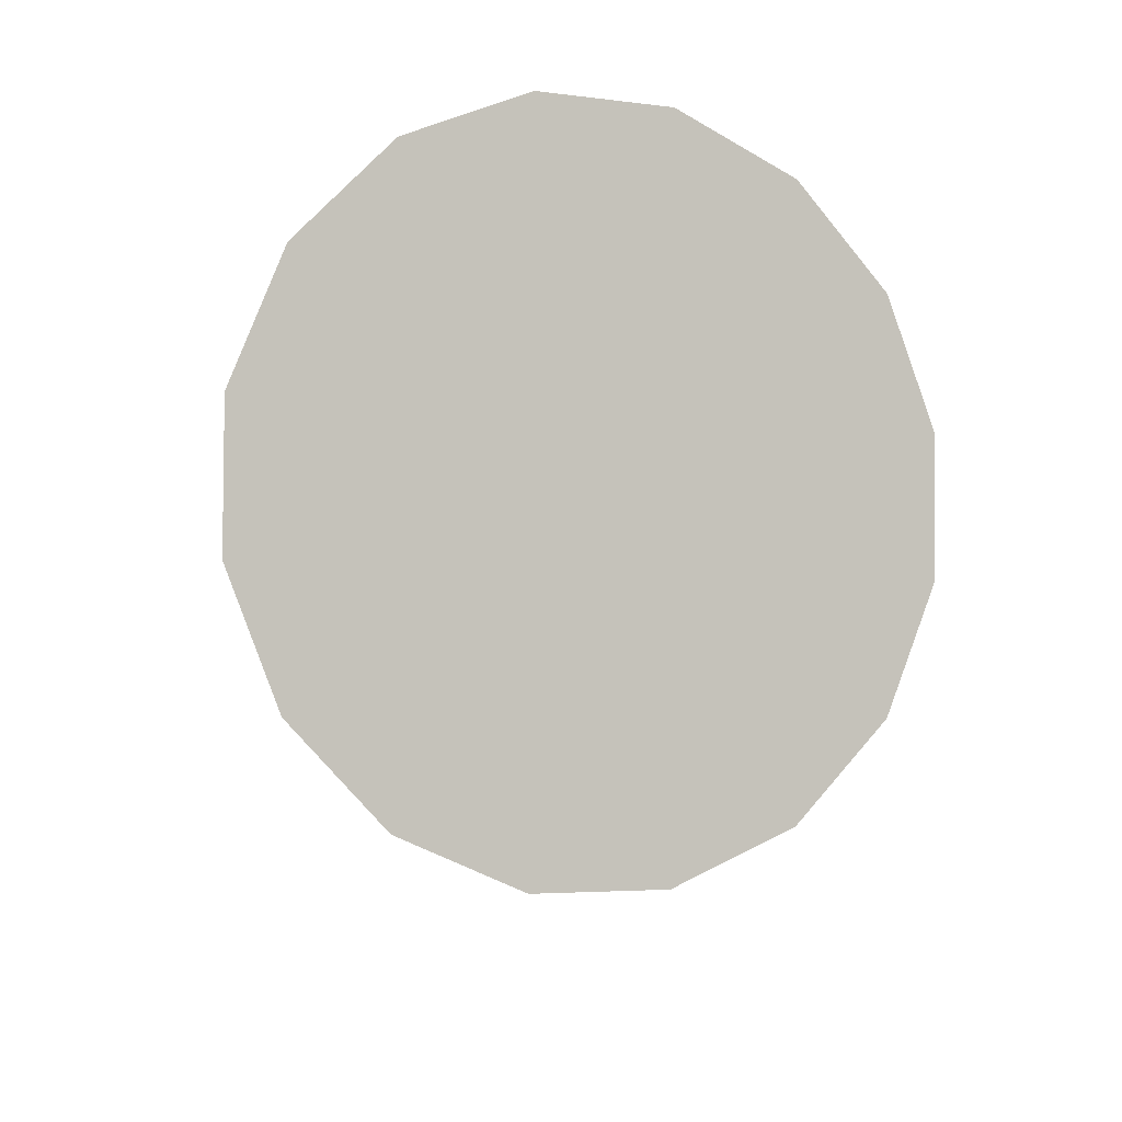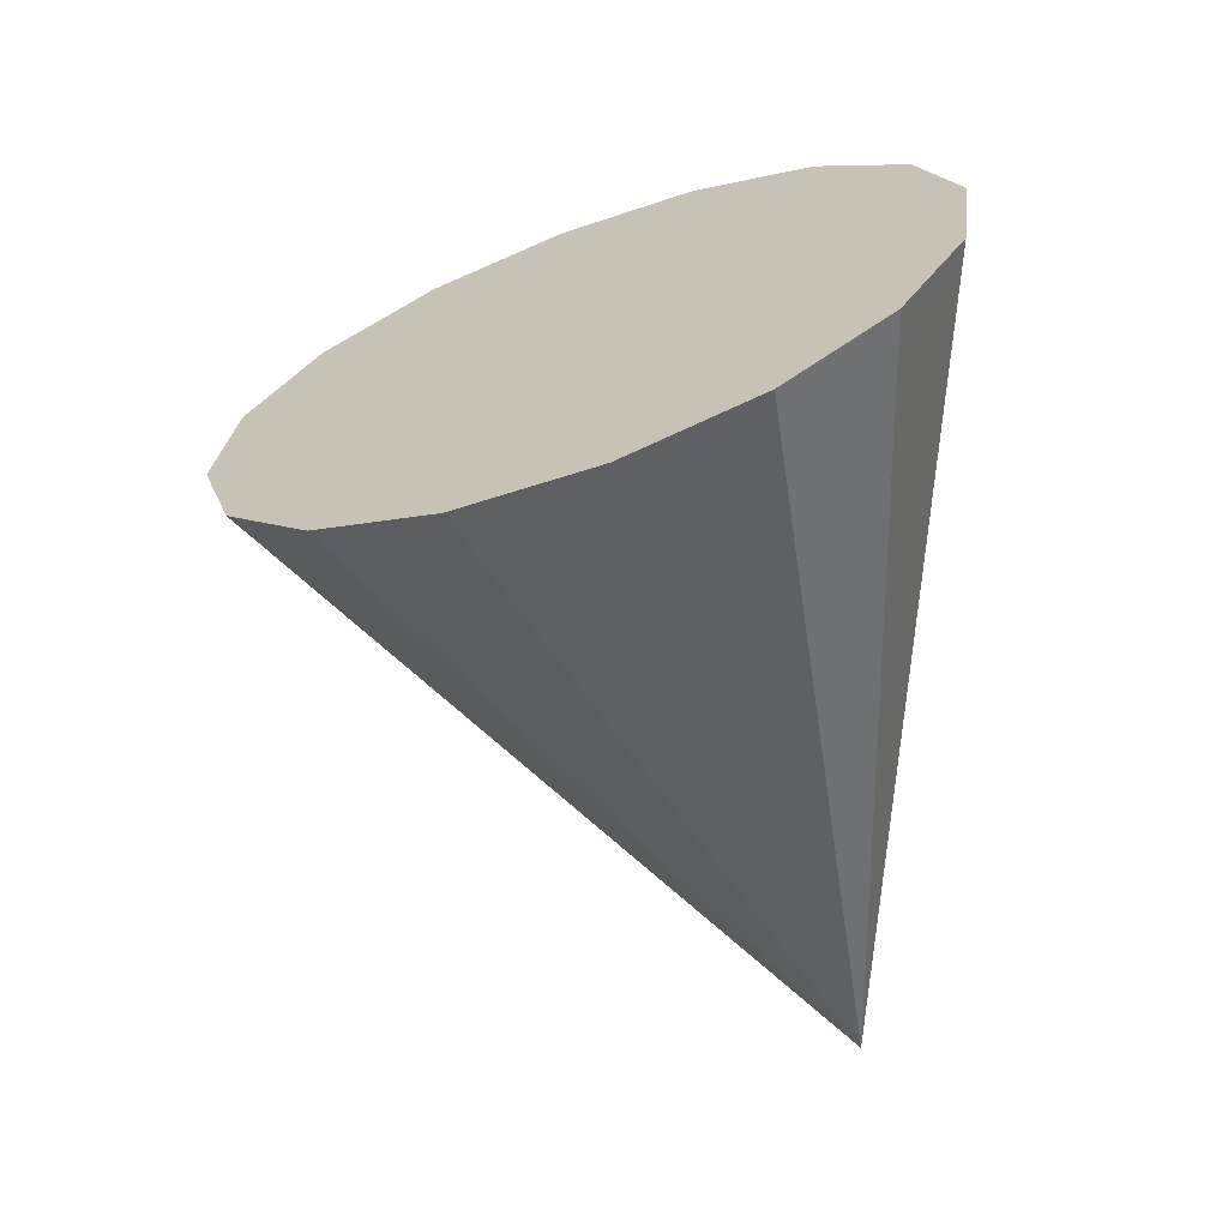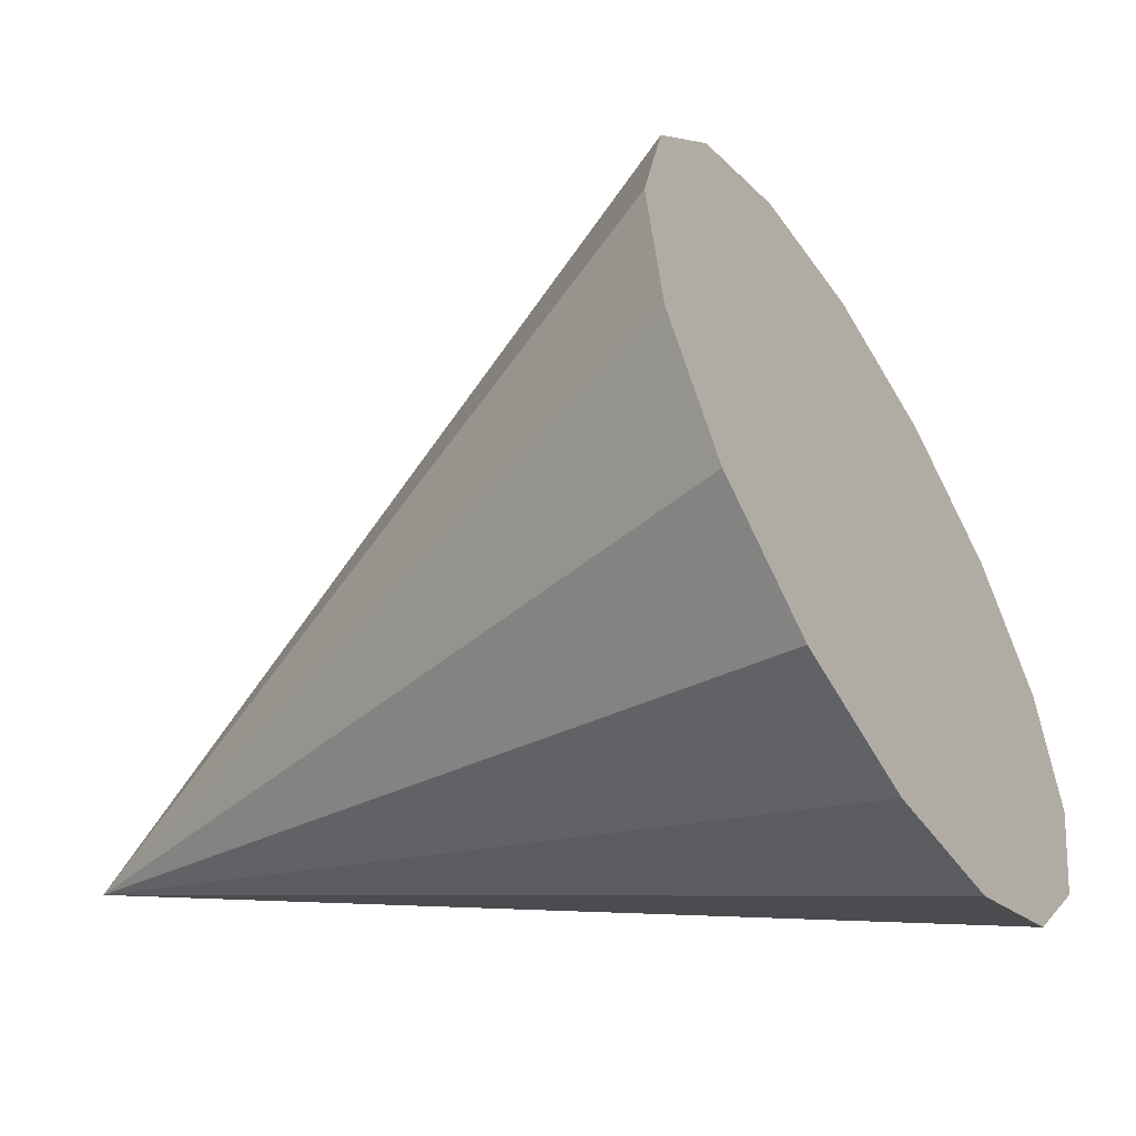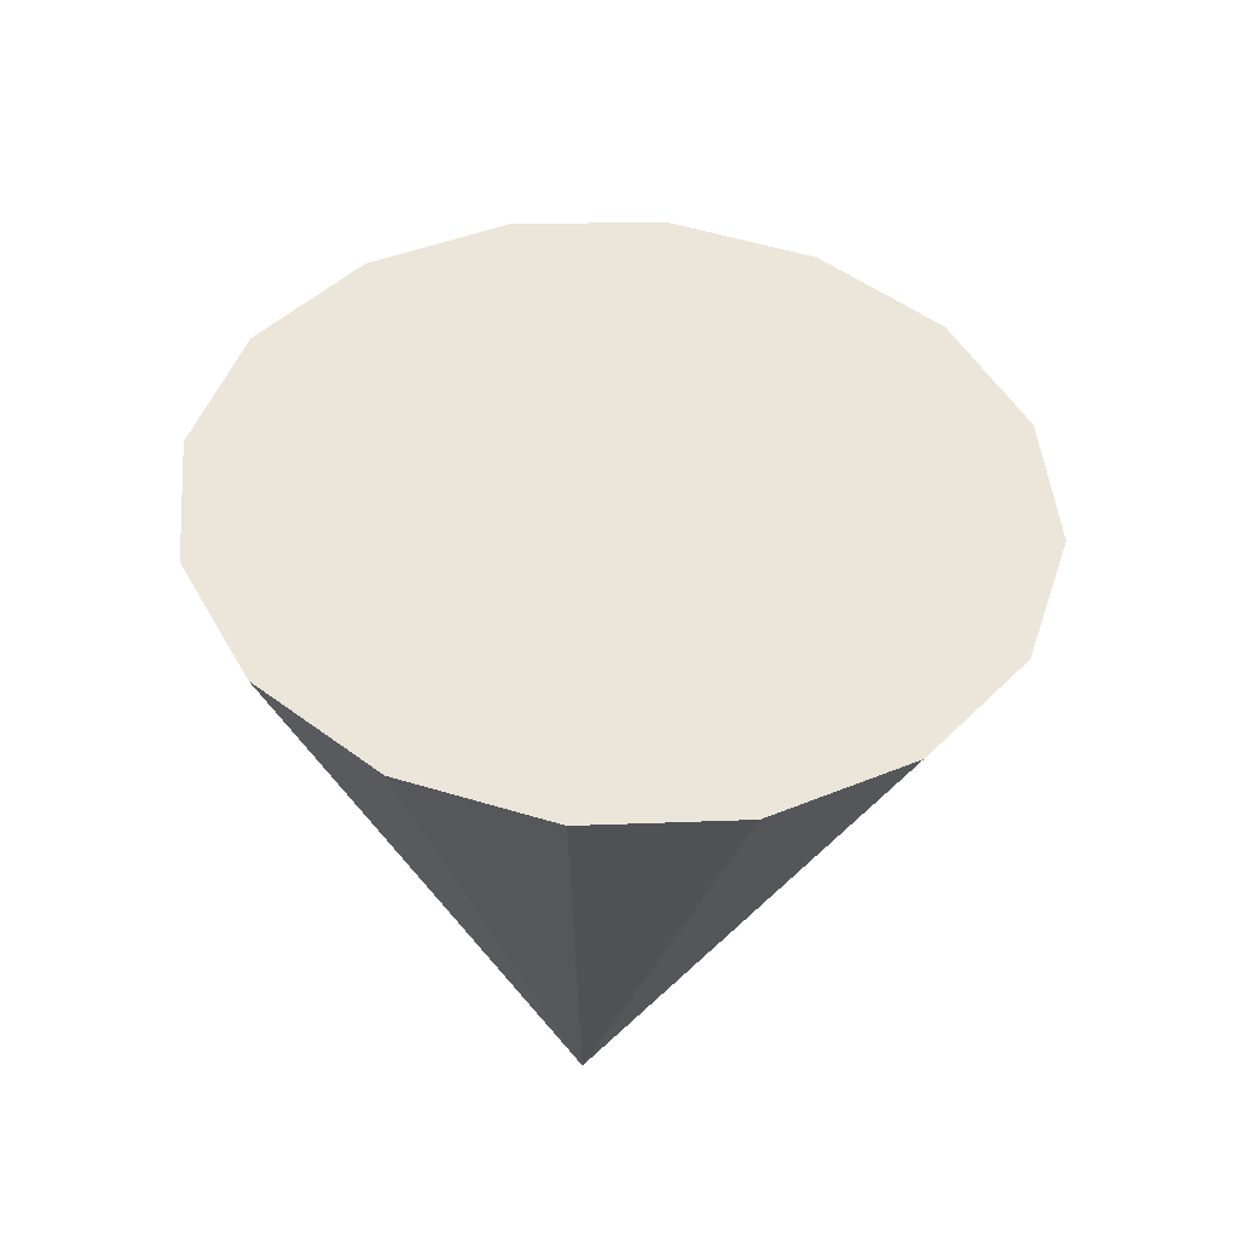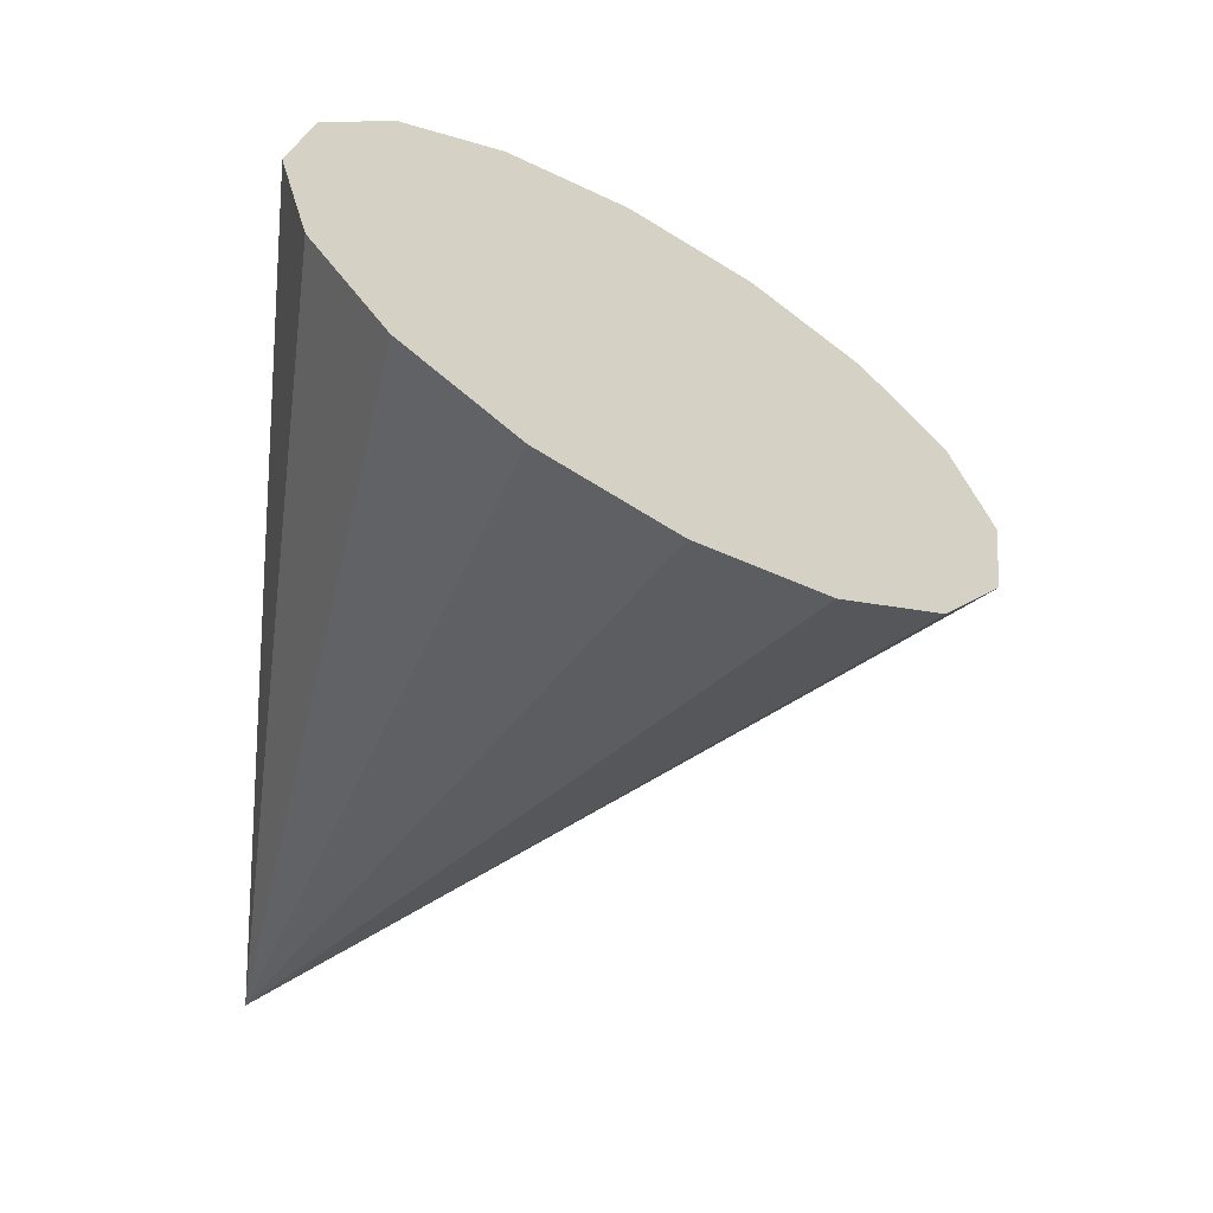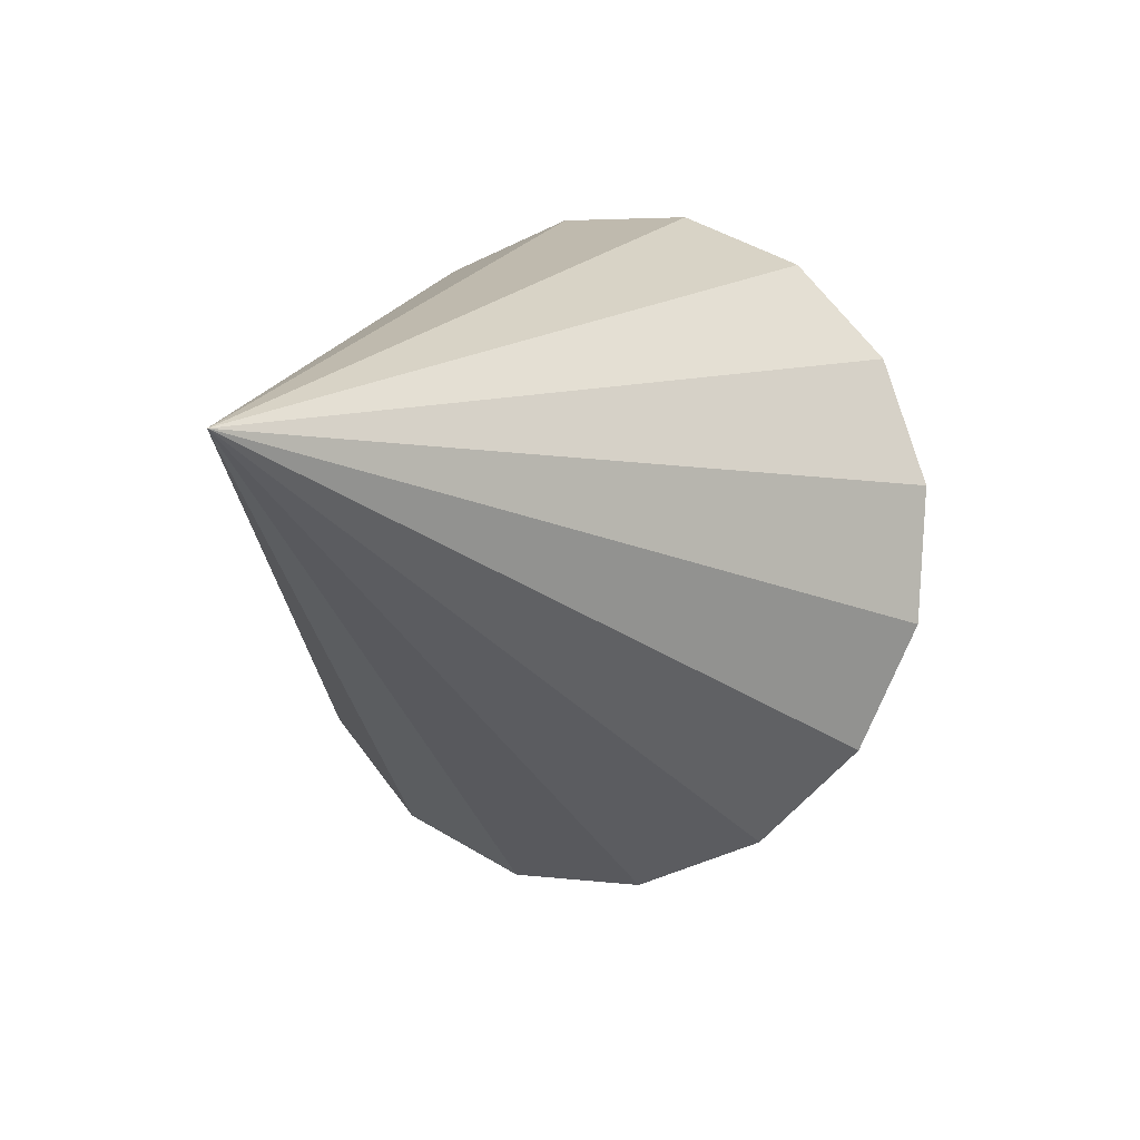
<metadata>
{"format":"obj","ext":"obj","renderer":"f3d","projection":"perspective","resolution":1024,"background":"white","views":[{"elev":71.6,"azim":-153.3,"up":"+Z"},{"elev":0.3,"azim":-48.9,"up":"+Z"},{"elev":-51.6,"azim":-88.4,"up":"+Y"},{"elev":75.3,"azim":93.3,"up":"+Z"},{"elev":28.9,"azim":173.2,"up":"+Z"},{"elev":-78.2,"azim":141.9,"up":"+Z"}]}
</metadata>
<code>
o Cone.048_Cone.1524
v -2.666 -0.01806 0.794
v -2.514 -0.327 0.89
v -2.27 -0.5435 1.037
v -1.972 -0.6346 1.212
v -1.665 -0.5864 1.389
v -1.395 -0.4063 1.541
v -1.205 -0.1217 1.644
v -1.123 0.2241 1.684
v -1.161 0.5784 1.653
v -1.313 0.8873 1.557
v -1.557 1.104 1.41
v -1.855 1.195 1.235
v -0.9103 0.2384 -0.5062
v -2.163 1.147 1.058
v -2.432 0.9666 0.9064
v -2.622 0.682 0.8029
v -2.704 0.3363 0.7634
f 1 13 2
f 2 13 3
f 3 13 4
f 4 13 5
f 5 13 6
f 6 13 7
f 7 13 8
f 8 13 9
f 9 13 10
f 10 13 11
f 11 13 12
f 12 13 14
f 14 13 15
f 15 13 16
f 16 13 17
f 17 13 1
f 15 17 8
f 17 1 2
f 2 3 4
f 4 5 6
f 6 7 8
f 8 9 10
f 10 11 12
f 12 14 15
f 15 16 17
f 17 2 4
f 4 6 17
f 6 8 17
f 8 10 12
f 12 15 8

</code>
